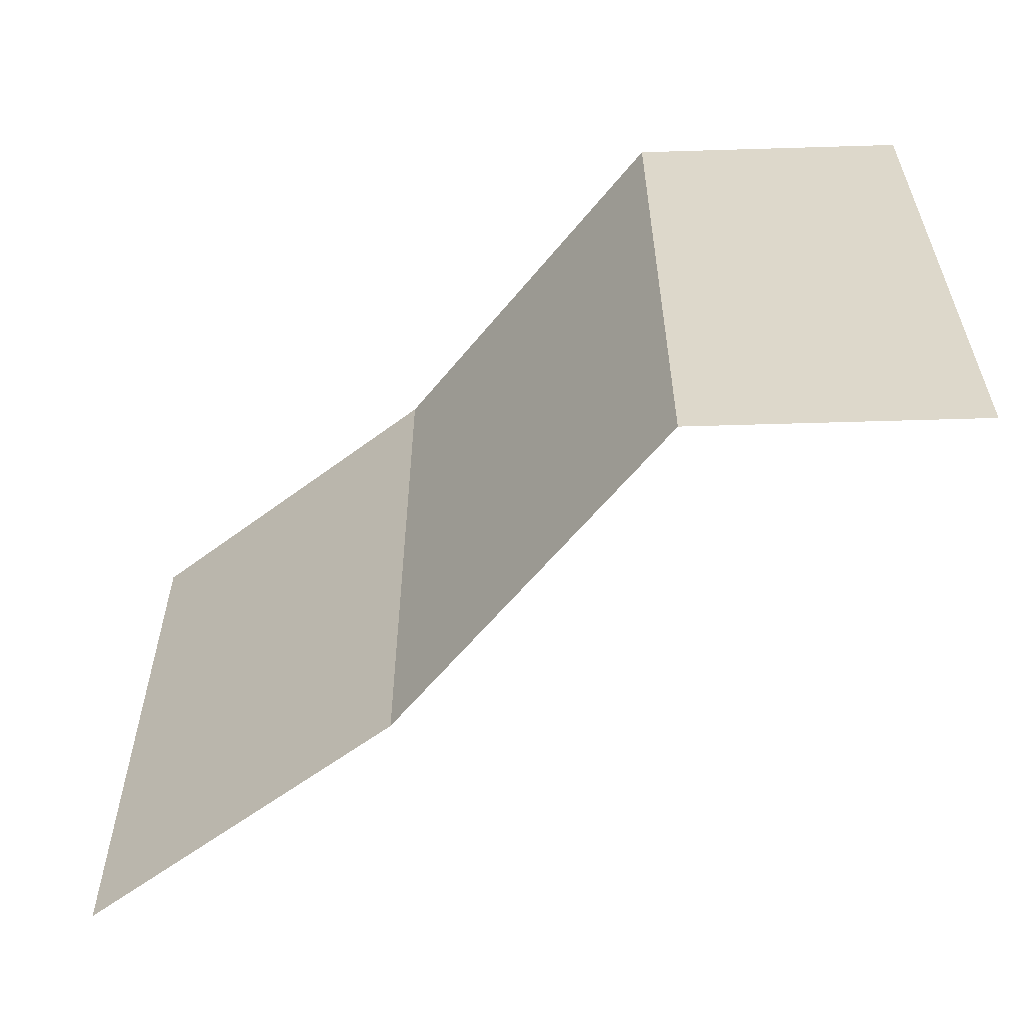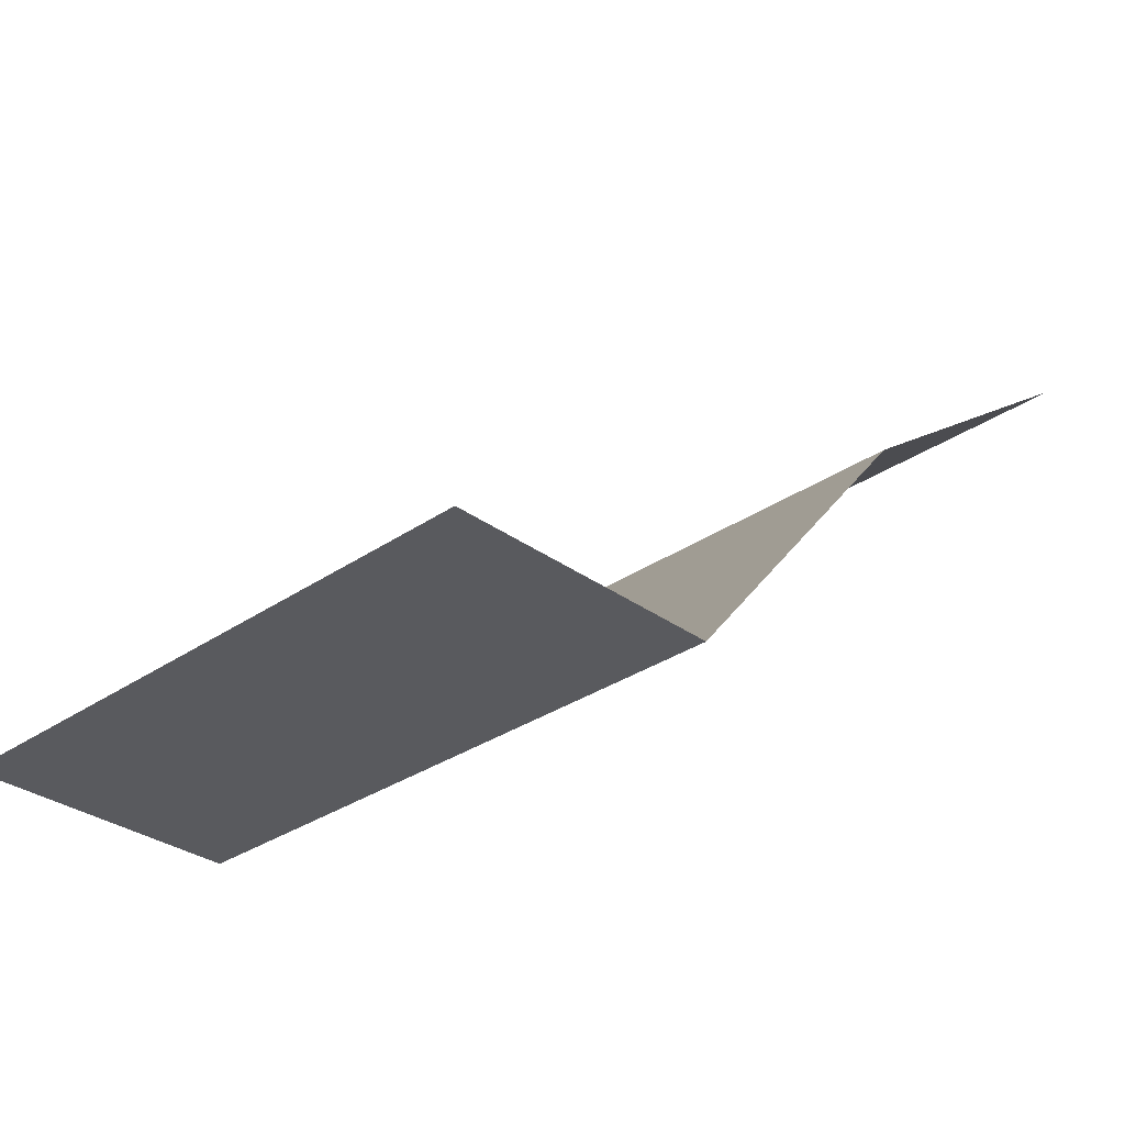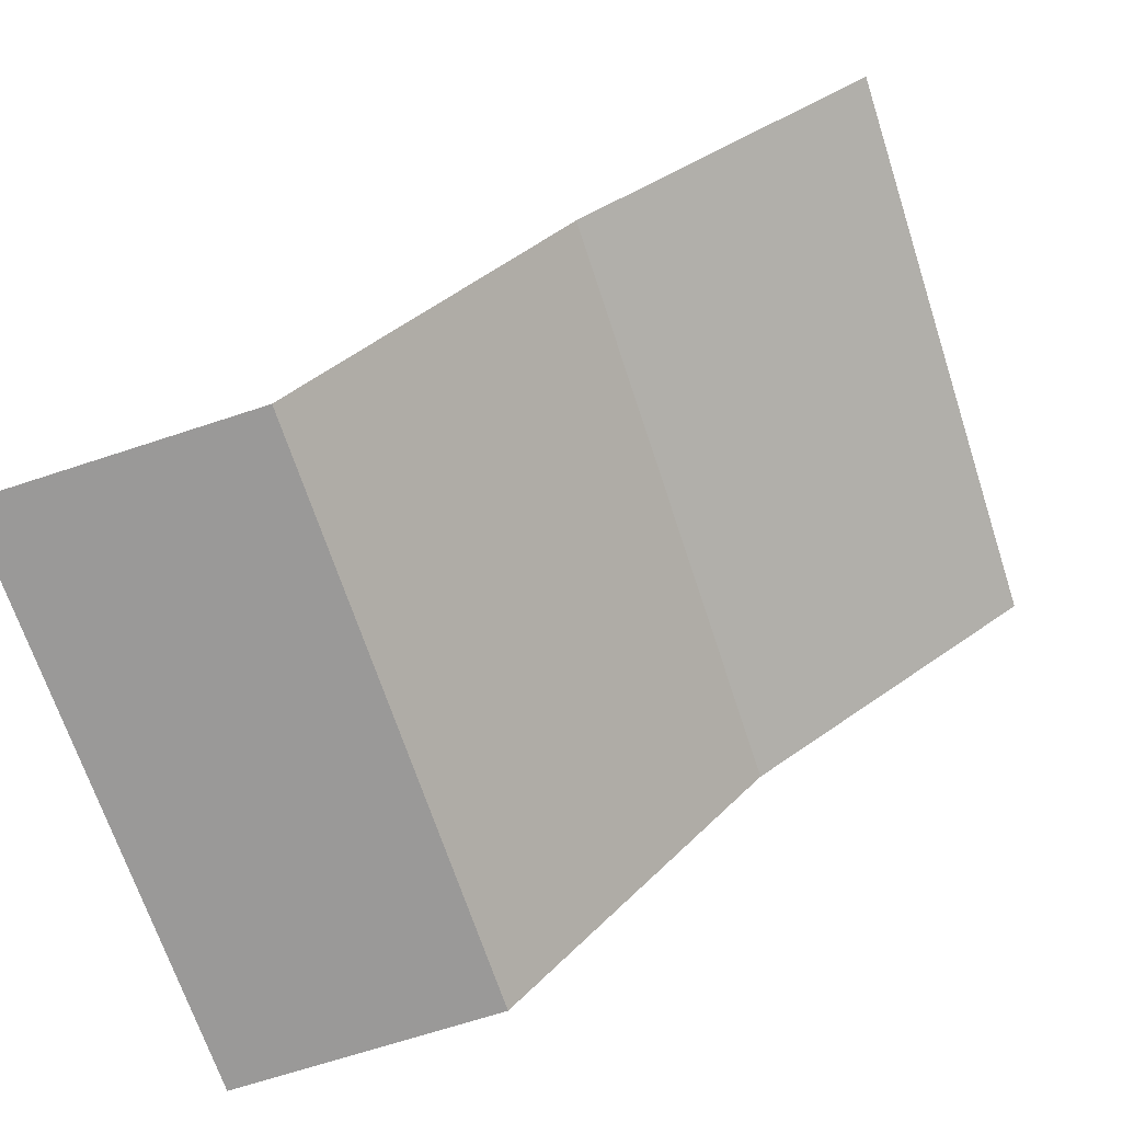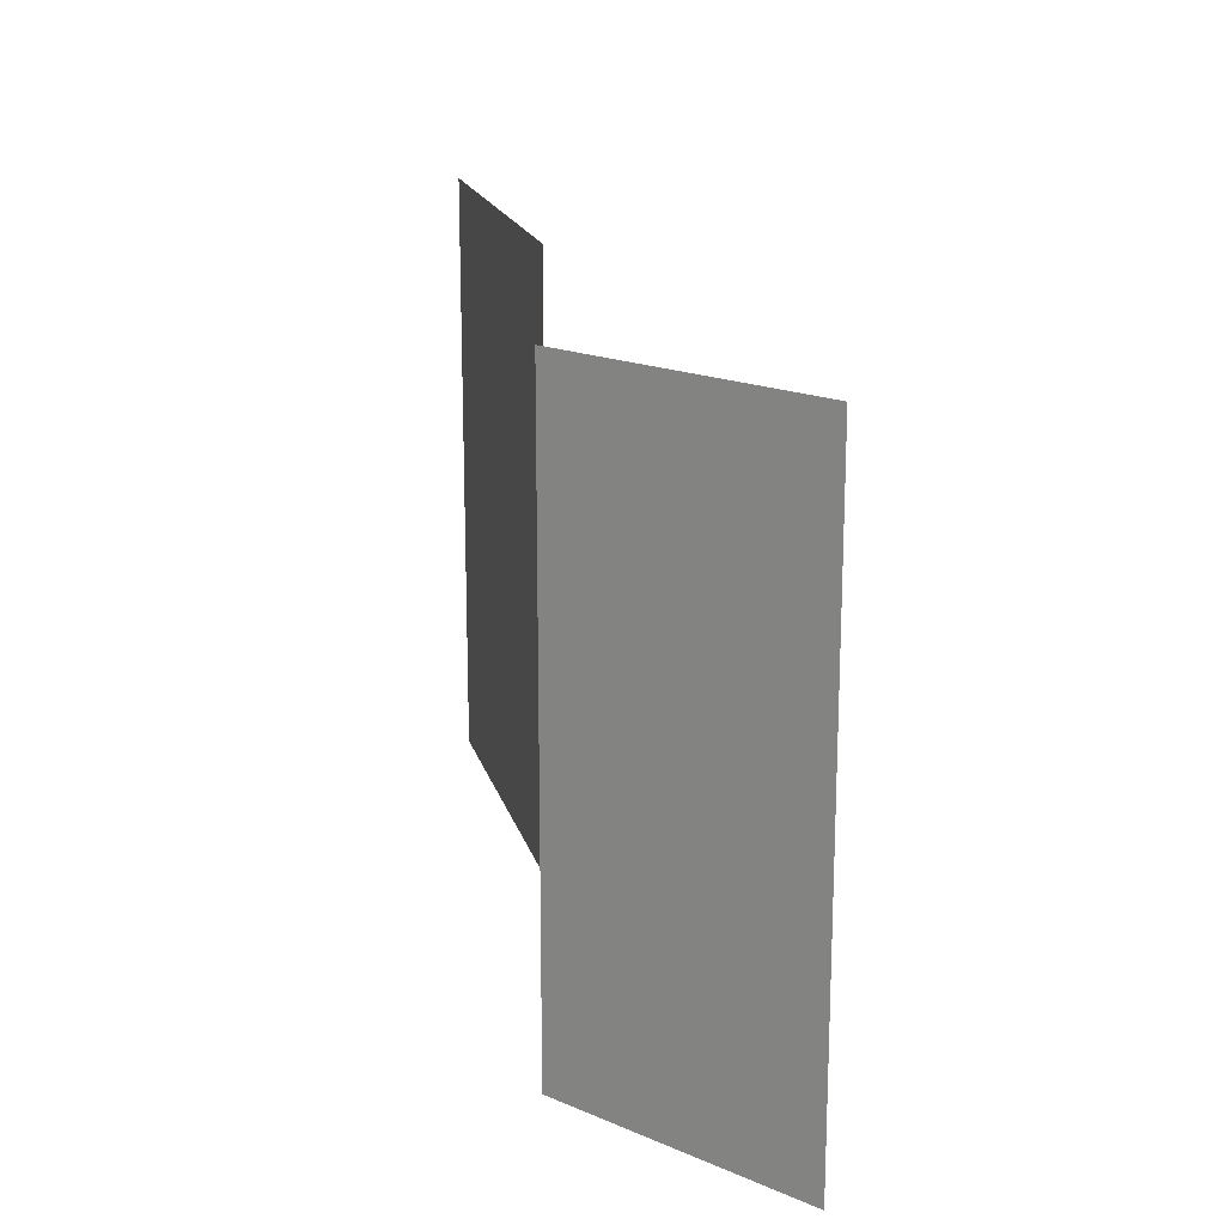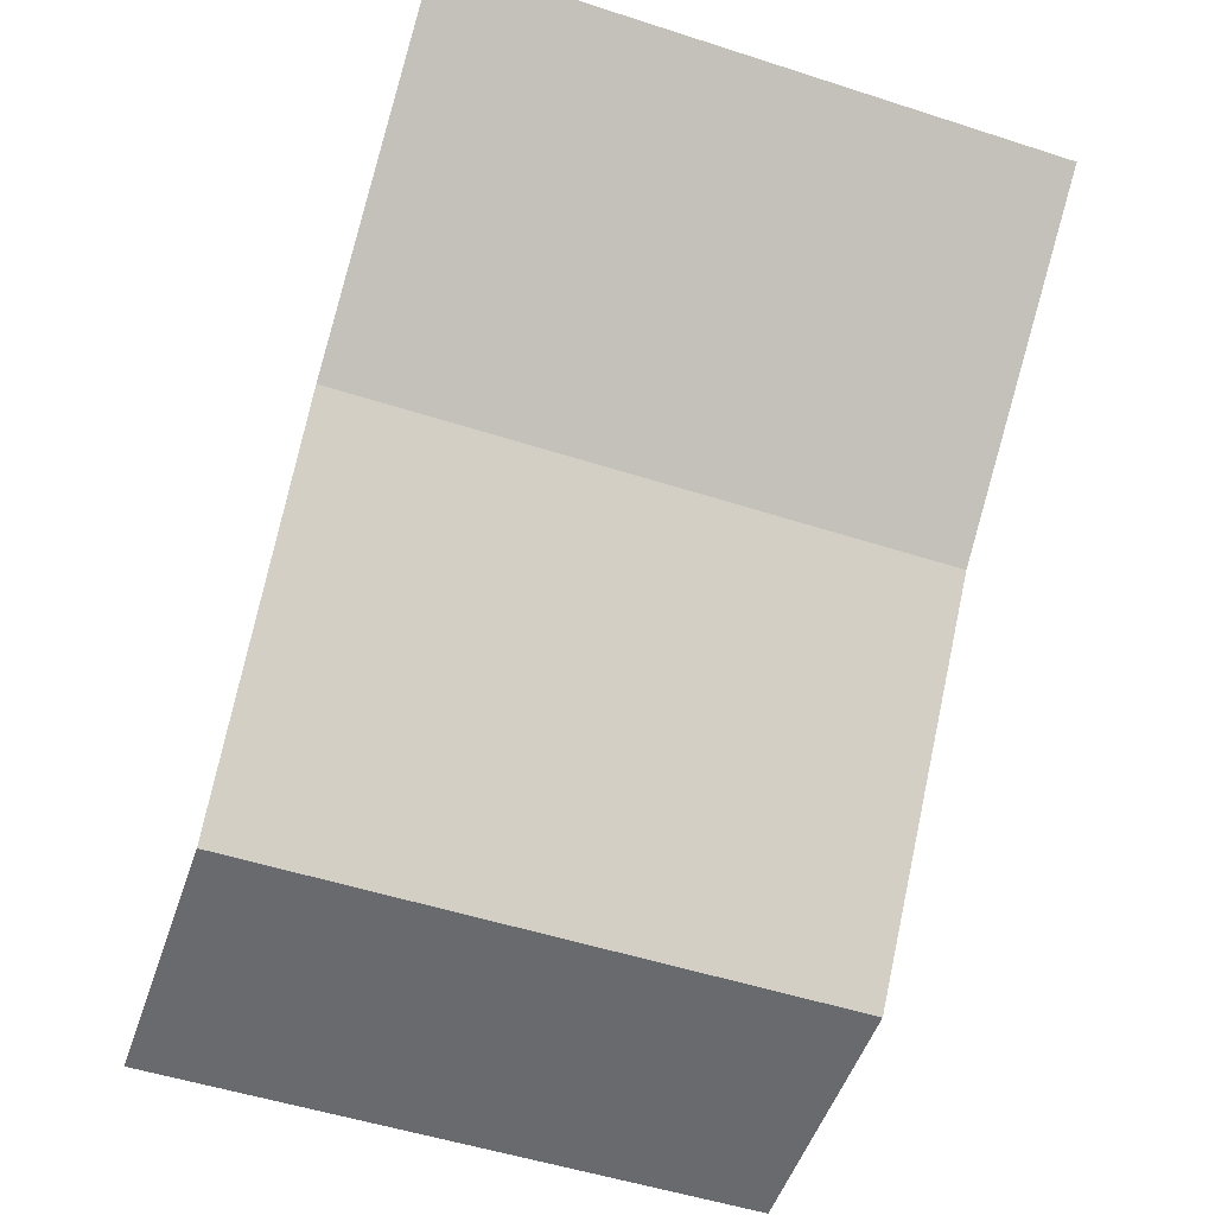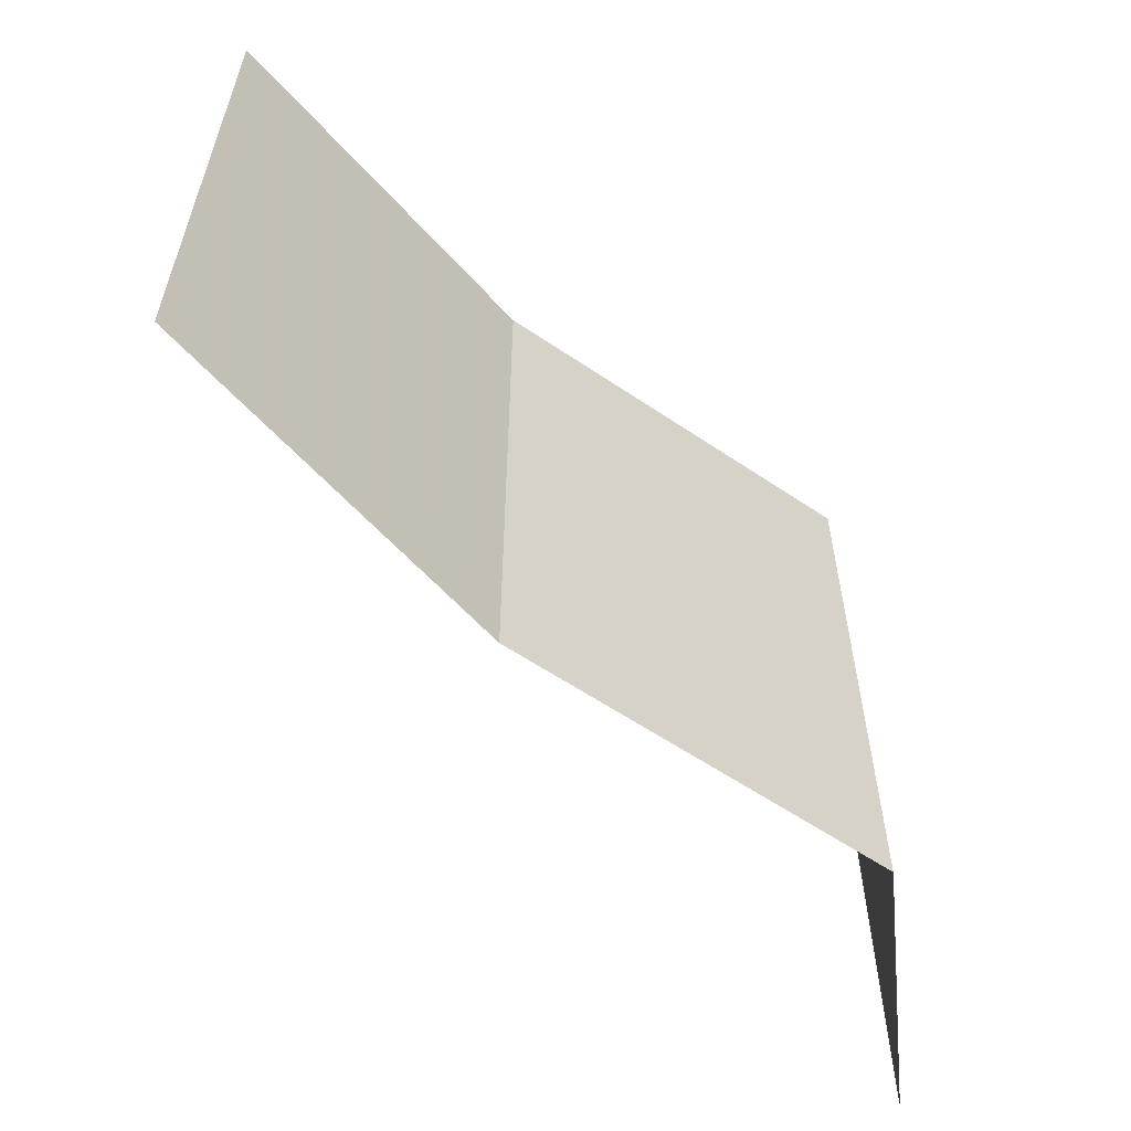
<metadata>
{"format":"obj","ext":"obj","renderer":"f3d","projection":"perspective","resolution":1024,"background":"white","views":[{"elev":-58.2,"azim":-178.2,"up":"+Y"},{"elev":-31.6,"azim":-45.9,"up":"+Z"},{"elev":-69.1,"azim":18.2,"up":"+Z"},{"elev":18.2,"azim":-140.4,"up":"+Y"},{"elev":-53.0,"azim":71.0,"up":"+Z"},{"elev":-58.8,"azim":95.3,"up":"+Y"}]}
</metadata>
<code>
v 708.3 -56.82 19.44 1
v 708.3 31.92 19.44 1
v 747.1 31.92 65.17 1
v 747.1 -56.82 65.17 1
v 792.3 31.92 98.26 1
v 792.3 -56.82 98.26 1
v 668.3 -56.82 19.44 1
v 668.3 31.92 19.44 1
f 1 2 3
f 1 3 4
f 4 3 5
f 4 5 6
f 1 7 8
f 1 8 2

</code>
